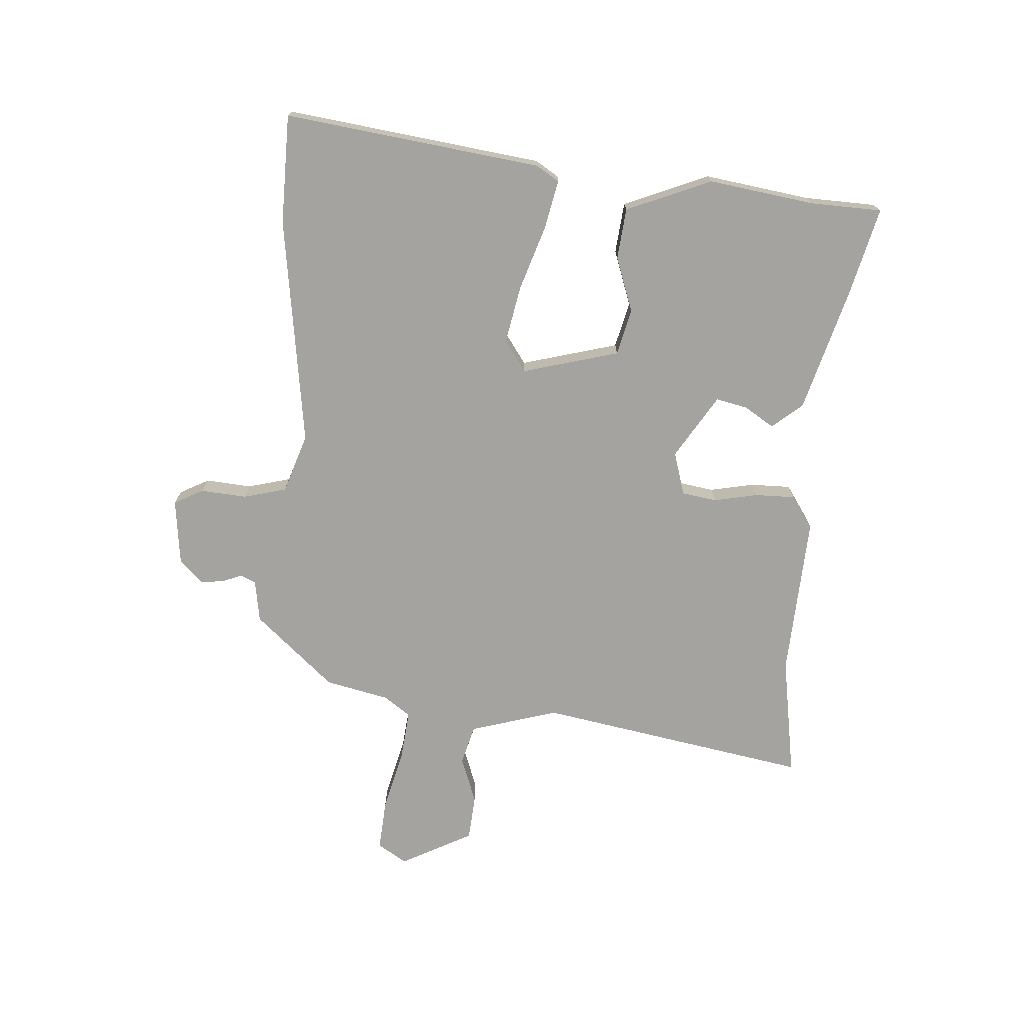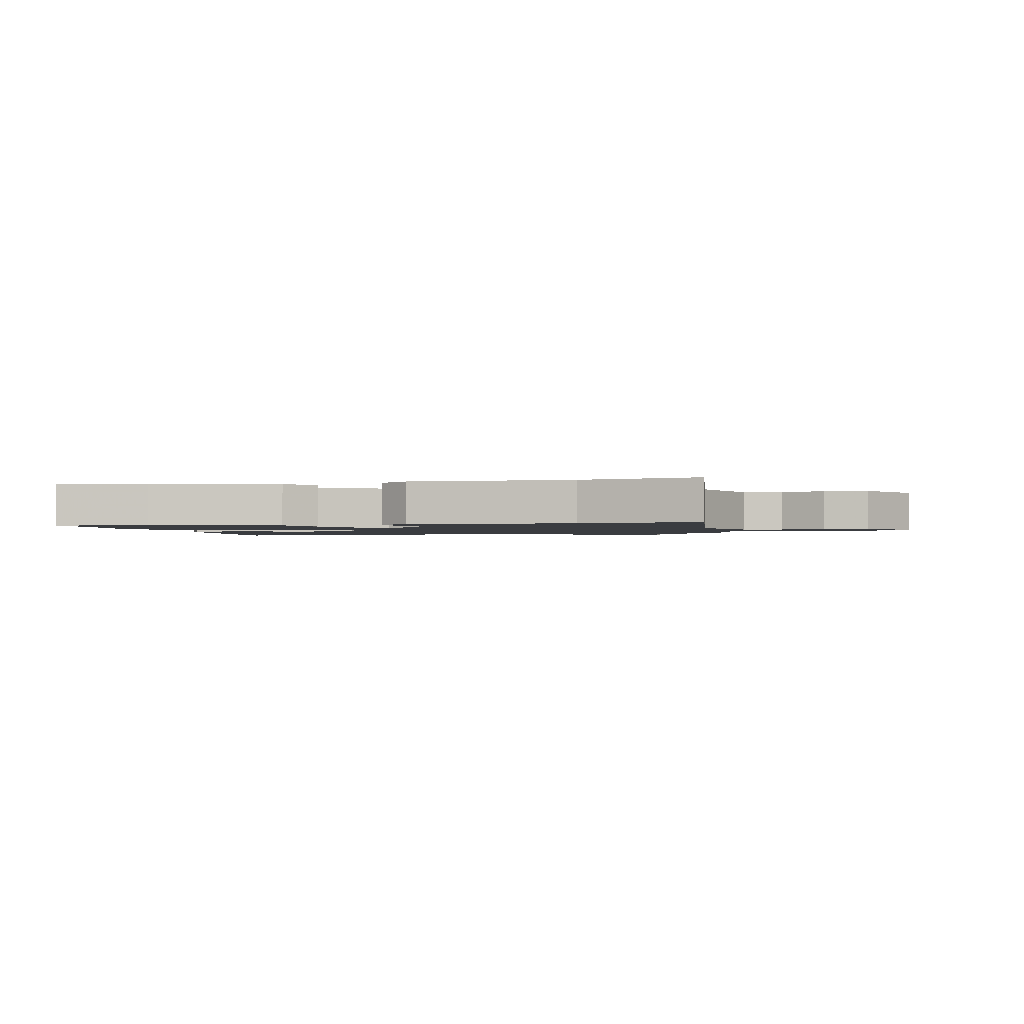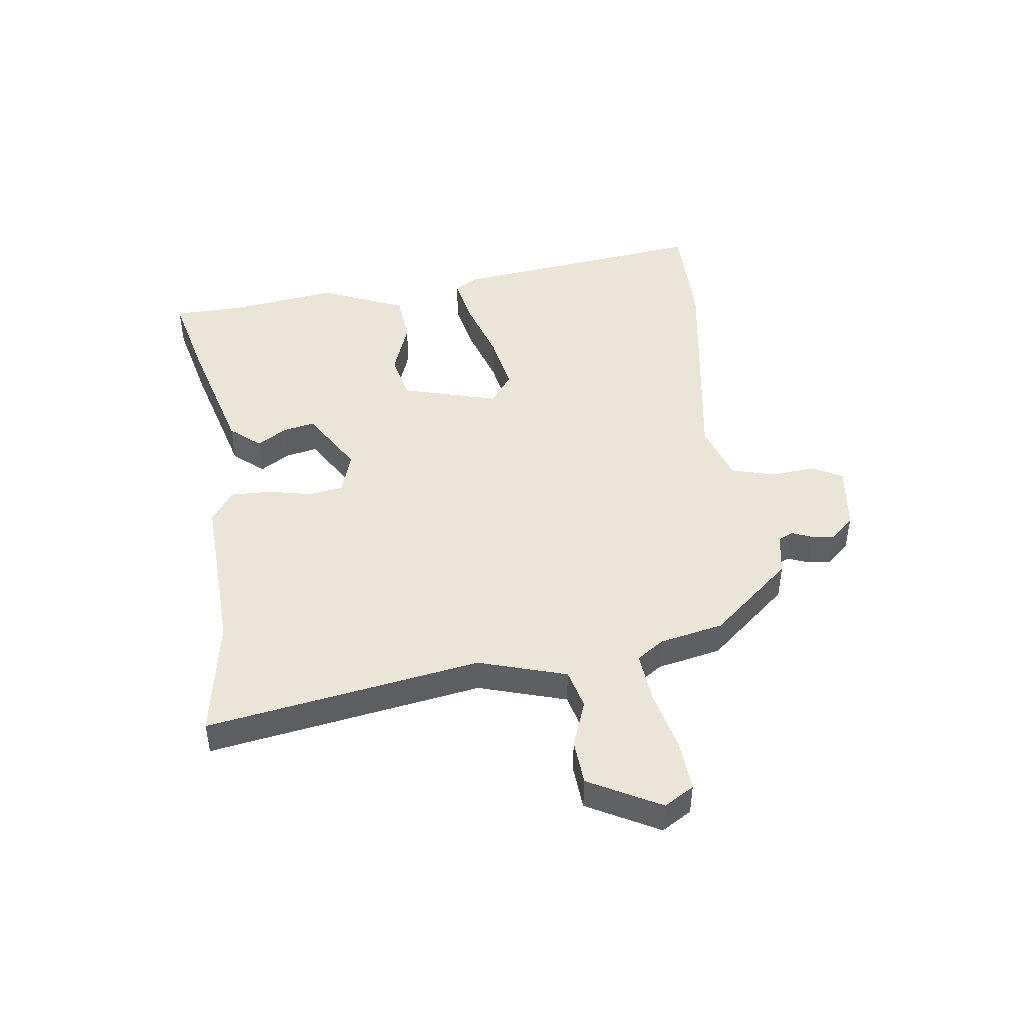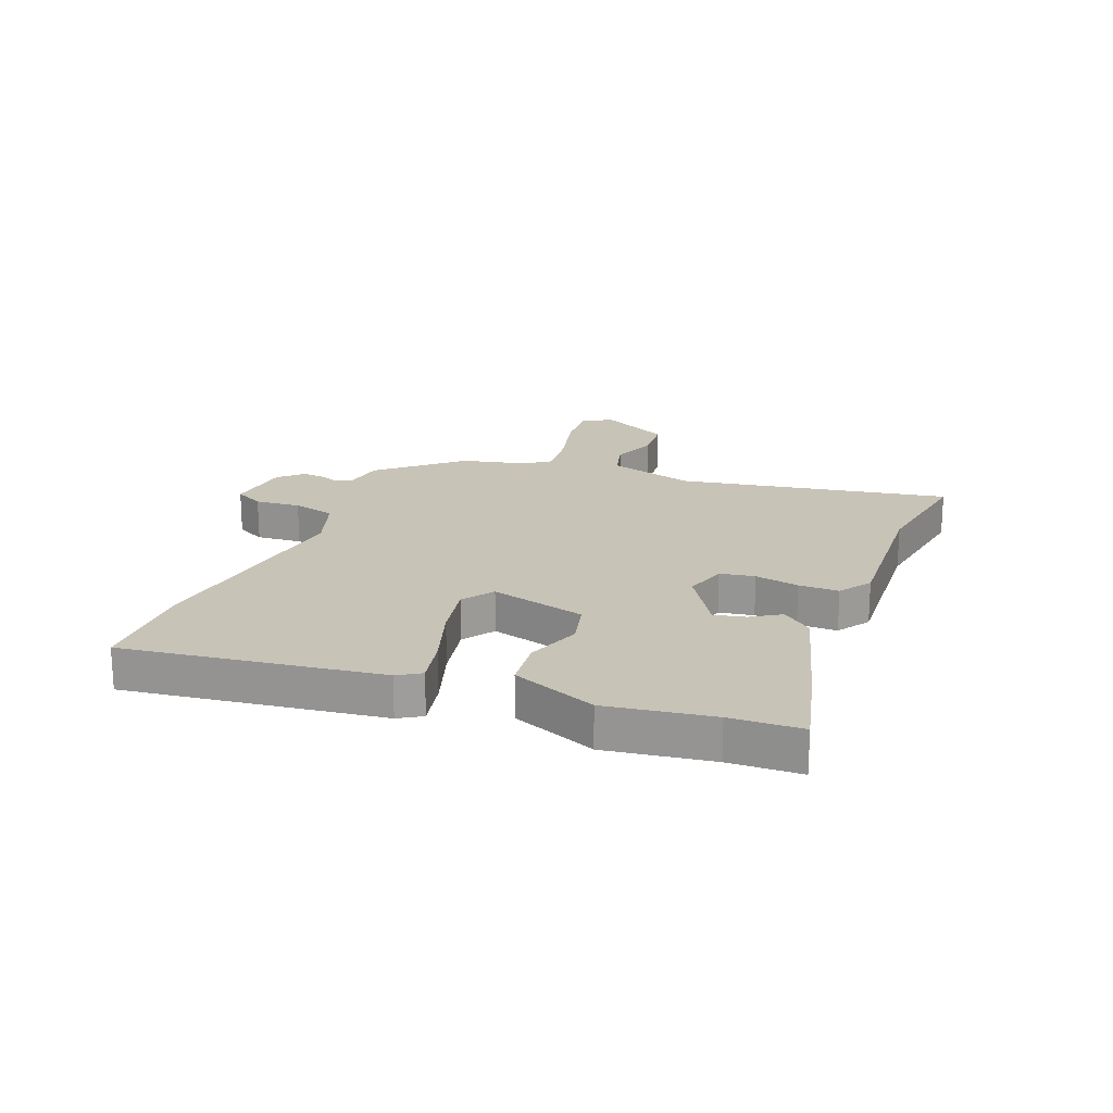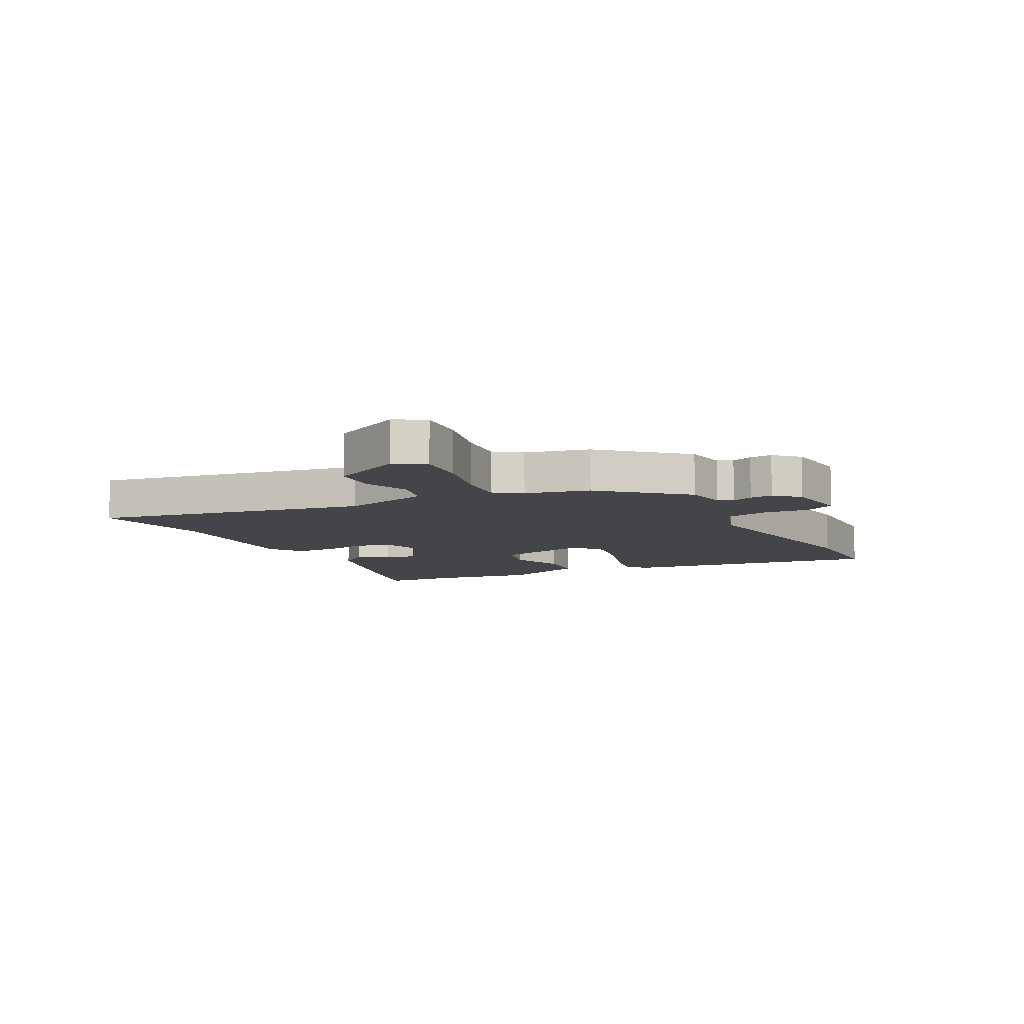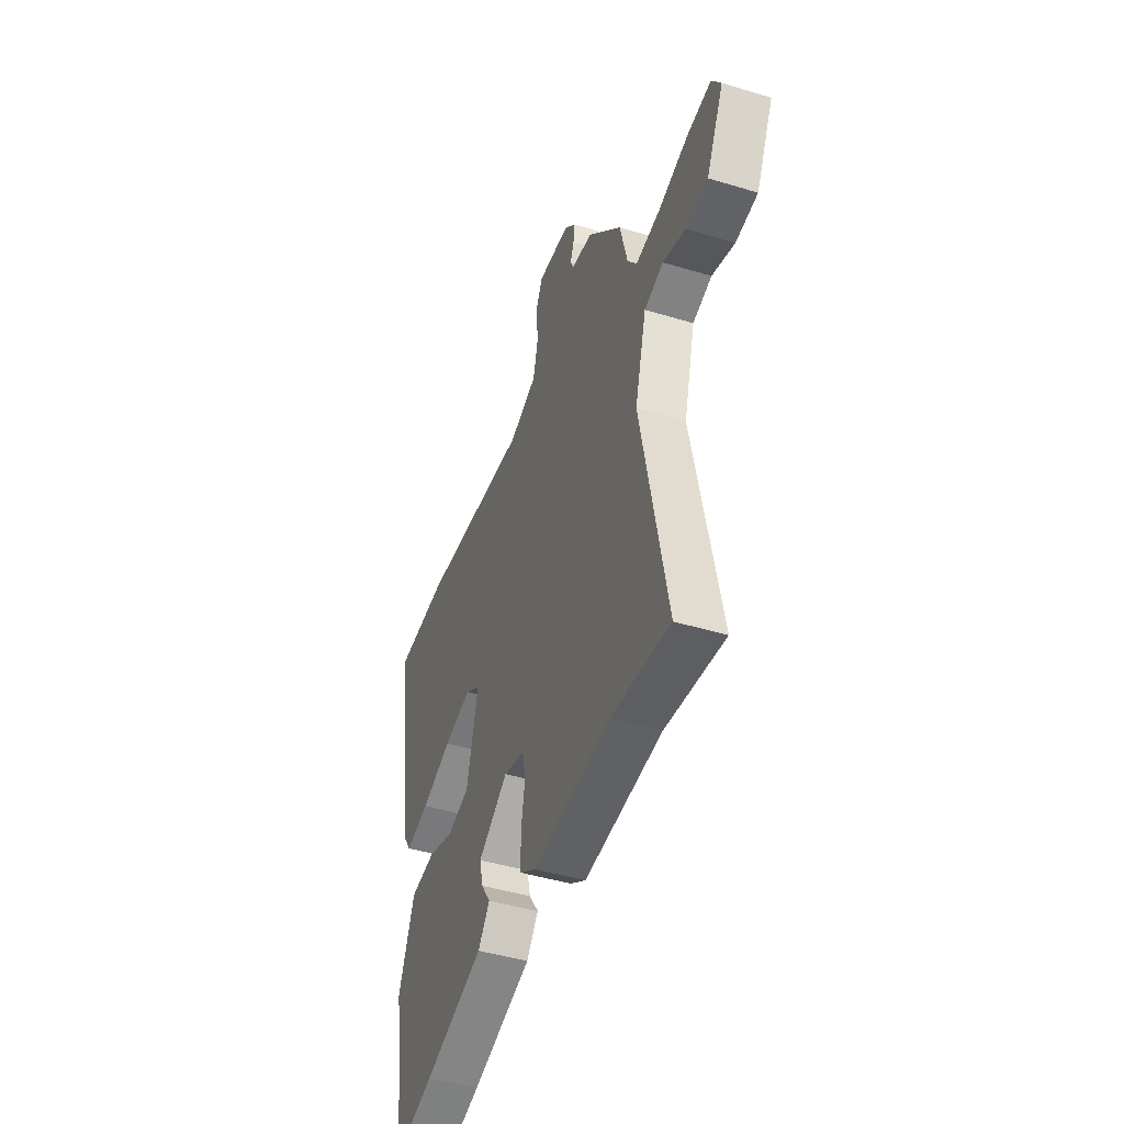
<metadata>
{"format":"obj","ext":"obj","renderer":"f3d","projection":"perspective","resolution":1024,"background":"white","views":[{"elev":-73.0,"azim":87.3,"up":"+Y"},{"elev":-1.6,"azim":-163.0,"up":"+Y"},{"elev":45.8,"azim":-95.7,"up":"+Y"},{"elev":19.8,"azim":112.6,"up":"+Y"},{"elev":-8.6,"azim":-61.6,"up":"+Y"},{"elev":-45.2,"azim":-109.3,"up":"+Z"}]}
</metadata>
<code>
v -0.393 0.07 -0.485
v -0.607 0.07 -0.515
v -0.513 0.07 -0.04
v -0.555 0.07 0.115
v -0.624 0.07 0.135
v -0.706 0.07 0.107
v -0.786 0.07 0.115
v -0.849 0.07 0.242
v -0.816 0.07 0.293
v -0.727 0.07 0.284
v -0.62 0.07 0.255
v -0.531 0.07 0.244
v -0.497 0.07 0.29
v -0.47 0.07 0.401
v -0.345 0.07 0.537
v -0.271 0.07 0.547
v -0.258 0.07 0.573
v -0.271 0.07 0.609
v -0.275 0.07 0.649
v -0.235 0.07 0.689
v -0.118 0.07 0.7
v -0.092 0.07 0.648
v -0.1 0.07 0.568
v -0.082 0.07 0.492
v 0.02 0.07 0.455
v 0.423 0.07 0.503
v 0.615 0.07 0.496
v 0.547 0.07 0.047
v 0.521 0.07 0.007
v 0.435 0.07 0.027
v 0.324 0.07 0.066
v 0.223 0.07 0.088
v 0.168 0.07 0.051
v 0.21 0.07 -0.119
v 0.29 0.07 -0.14
v 0.387 0.07 -0.108
v 0.476 0.07 -0.119
v 0.534 0.07 -0.269
v 0.503 0.07 -0.454
v 0.496 0.07 -0.579
v 0.345 0.07 -0.538
v 0.127 0.07 -0.471
v 0.084 0.07 -0.417
v 0.118 0.07 -0.366
v 0.131 0.07 -0.311
v 0.022 0.07 -0.24
v -0.054 0.07 -0.261
v -0.065 0.07 -0.322
v -0.051 0.07 -0.4
v -0.052 0.07 -0.47
v -0.109 0.07 -0.507
v -0.393 0 -0.485
v -0.607 0 -0.515
v -0.513 0 -0.04
v -0.555 0 0.115
v -0.624 0 0.135
v -0.706 0 0.107
v -0.786 0 0.115
v -0.849 0 0.242
v -0.816 0 0.293
v -0.727 0 0.284
v -0.62 0 0.255
v -0.531 0 0.244
v -0.497 0 0.29
v -0.47 0 0.401
v -0.345 0 0.537
v -0.271 0 0.547
v -0.258 0 0.573
v -0.271 0 0.609
v -0.275 0 0.649
v -0.235 0 0.689
v -0.118 0 0.7
v -0.092 0 0.648
v -0.1 0 0.568
v -0.082 0 0.492
v 0.02 0 0.455
v 0.423 0 0.503
v 0.615 0 0.496
v 0.547 0 0.047
v 0.521 0 0.007
v 0.435 0 0.027
v 0.324 0 0.066
v 0.223 0 0.088
v 0.168 0 0.051
v 0.21 0 -0.119
v 0.29 0 -0.14
v 0.387 0 -0.108
v 0.476 0 -0.119
v 0.534 0 -0.269
v 0.503 0 -0.454
v 0.496 0 -0.579
v 0.345 0 -0.538
v 0.127 0 -0.471
v 0.084 0 -0.417
v 0.118 0 -0.366
v 0.131 0 -0.311
v 0.022 0 -0.24
v -0.054 0 -0.261
v -0.065 0 -0.322
v -0.051 0 -0.4
v -0.052 0 -0.47
v -0.109 0 -0.507
f 50 51 1
f 49 50 1
f 48 49 1
f 1 2 3
f 48 1 3
f 47 48 3
f 46 47 3 4
f 42 43 44
f 41 42 44
f 40 41 44
f 39 40 44
f 39 44 45
f 38 39 45
f 37 38 45
f 36 37 45
f 35 36 45
f 34 35 45 46
f 29 30 31
f 28 29 31
f 27 28 31
f 26 27 31
f 25 26 31
f 24 25 31 32
f 21 22 23
f 20 21 23
f 19 20 23
f 18 19 23
f 17 18 23
f 16 17 23 24
f 24 32 33
f 16 24 33
f 15 16 33
f 14 15 33
f 13 14 33
f 9 10 11
f 8 9 11
f 7 8 11
f 6 7 11
f 5 6 11
f 4 5 11 12
f 33 34 46
f 13 33 46
f 12 13 46
f 4 12 46
f 52 102 101
f 52 101 100
f 52 100 99
f 54 53 52
f 54 52 99
f 54 99 98
f 55 54 98 97
f 95 94 93
f 95 93 92
f 95 92 91
f 95 91 90
f 96 95 90
f 96 90 89
f 96 89 88
f 96 88 87
f 96 87 86
f 97 96 86 85
f 82 81 80
f 82 80 79
f 82 79 78
f 82 78 77
f 82 77 76
f 83 82 76 75
f 74 73 72
f 74 72 71
f 74 71 70
f 74 70 69
f 74 69 68
f 75 74 68 67
f 84 83 75
f 84 75 67
f 84 67 66
f 84 66 65
f 84 65 64
f 62 61 60
f 62 60 59
f 62 59 58
f 62 58 57
f 62 57 56
f 63 62 56 55
f 97 85 84
f 97 84 64
f 97 64 63
f 97 63 55
f 1 52 53 2
f 2 53 54 3
f 3 54 55 4
f 4 55 56 5
f 5 56 57 6
f 6 57 58 7
f 7 58 59 8
f 8 59 60 9
f 9 60 61 10
f 10 61 62 11
f 11 62 63 12
f 12 63 64 13
f 13 64 65 14
f 14 65 66 15
f 15 66 67 16
f 16 67 68 17
f 17 68 69 18
f 18 69 70 19
f 19 70 71 20
f 20 71 72 21
f 21 72 73 22
f 22 73 74 23
f 23 74 75 24
f 24 75 76 25
f 25 76 77 26
f 26 77 78 27
f 27 78 79 28
f 28 79 80 29
f 29 80 81 30
f 30 81 82 31
f 31 82 83 32
f 32 83 84 33
f 33 84 85 34
f 34 85 86 35
f 35 86 87 36
f 36 87 88 37
f 37 88 89 38
f 38 89 90 39
f 39 90 91 40
f 40 91 92 41
f 41 92 93 42
f 42 93 94 43
f 43 94 95 44
f 44 95 96 45
f 45 96 97 46
f 46 97 98 47
f 47 98 99 48
f 48 99 100 49
f 49 100 101 50
f 50 101 102 51
f 51 102 52 1

</code>
